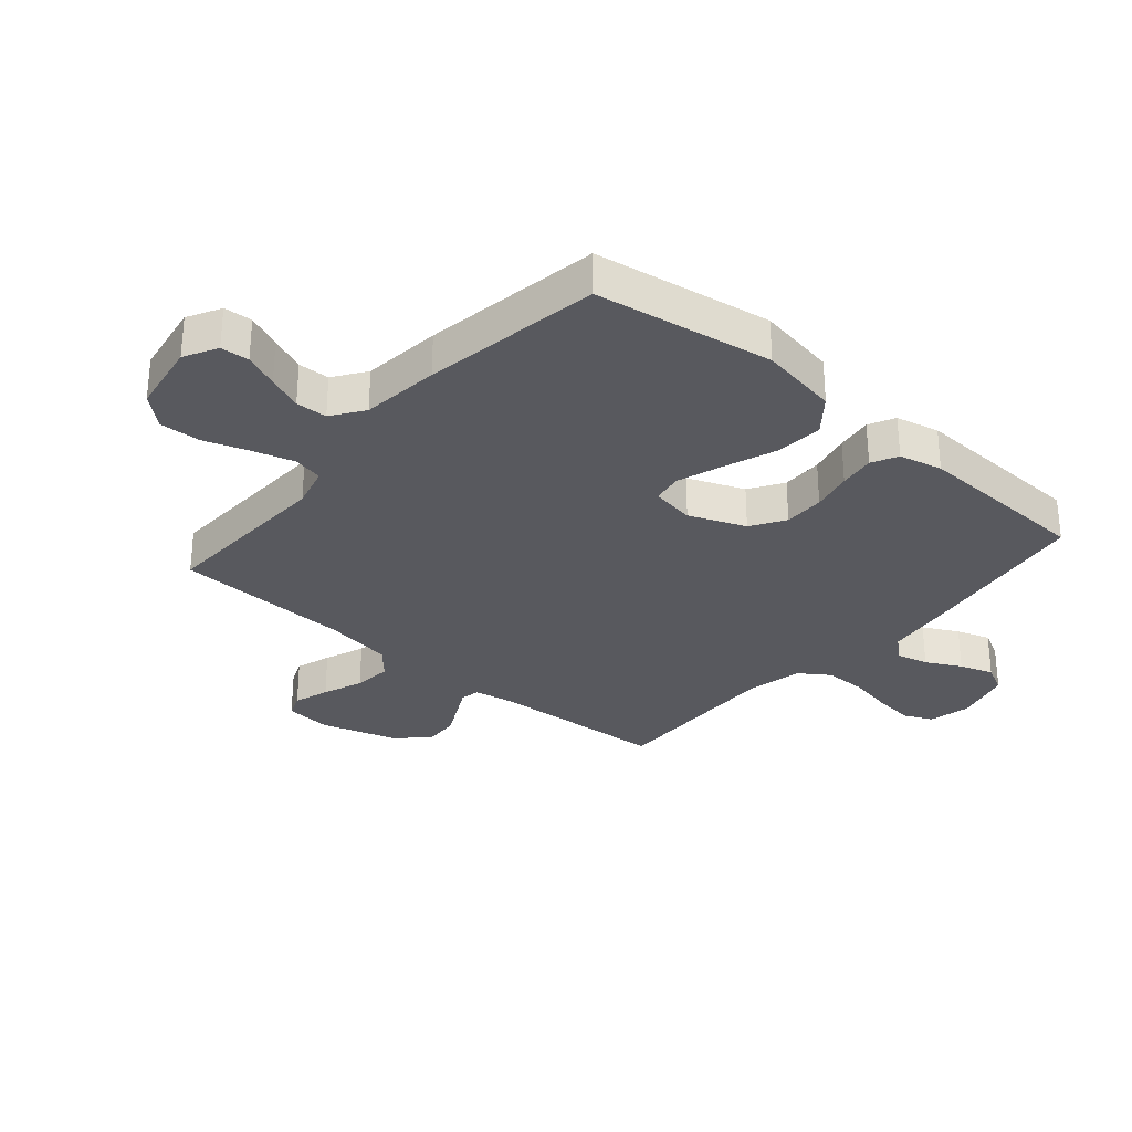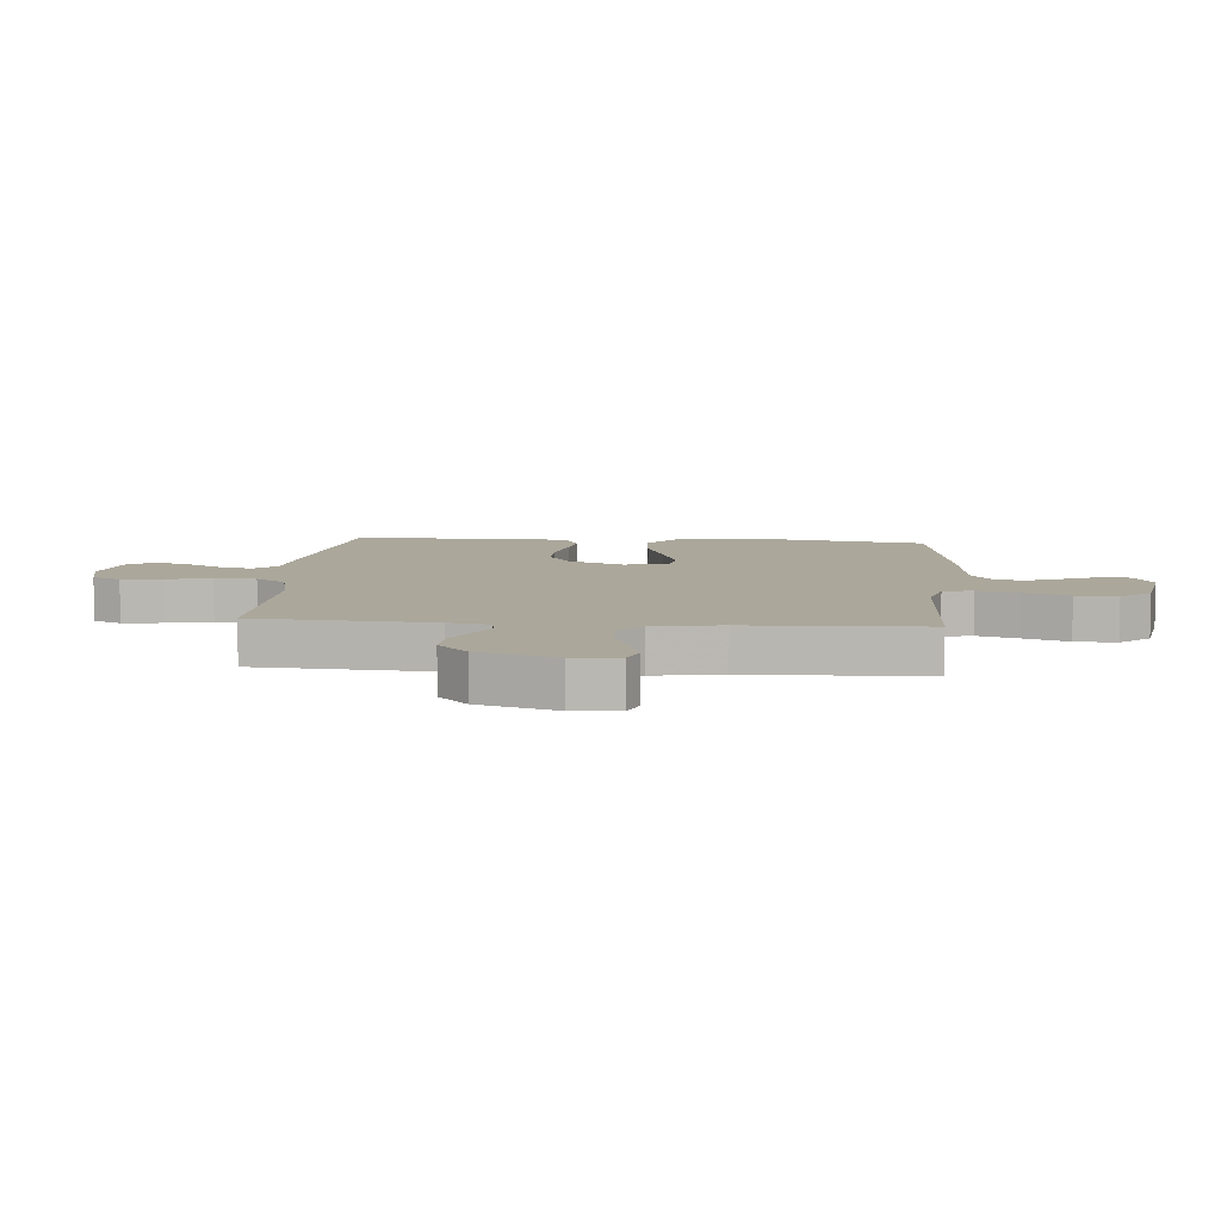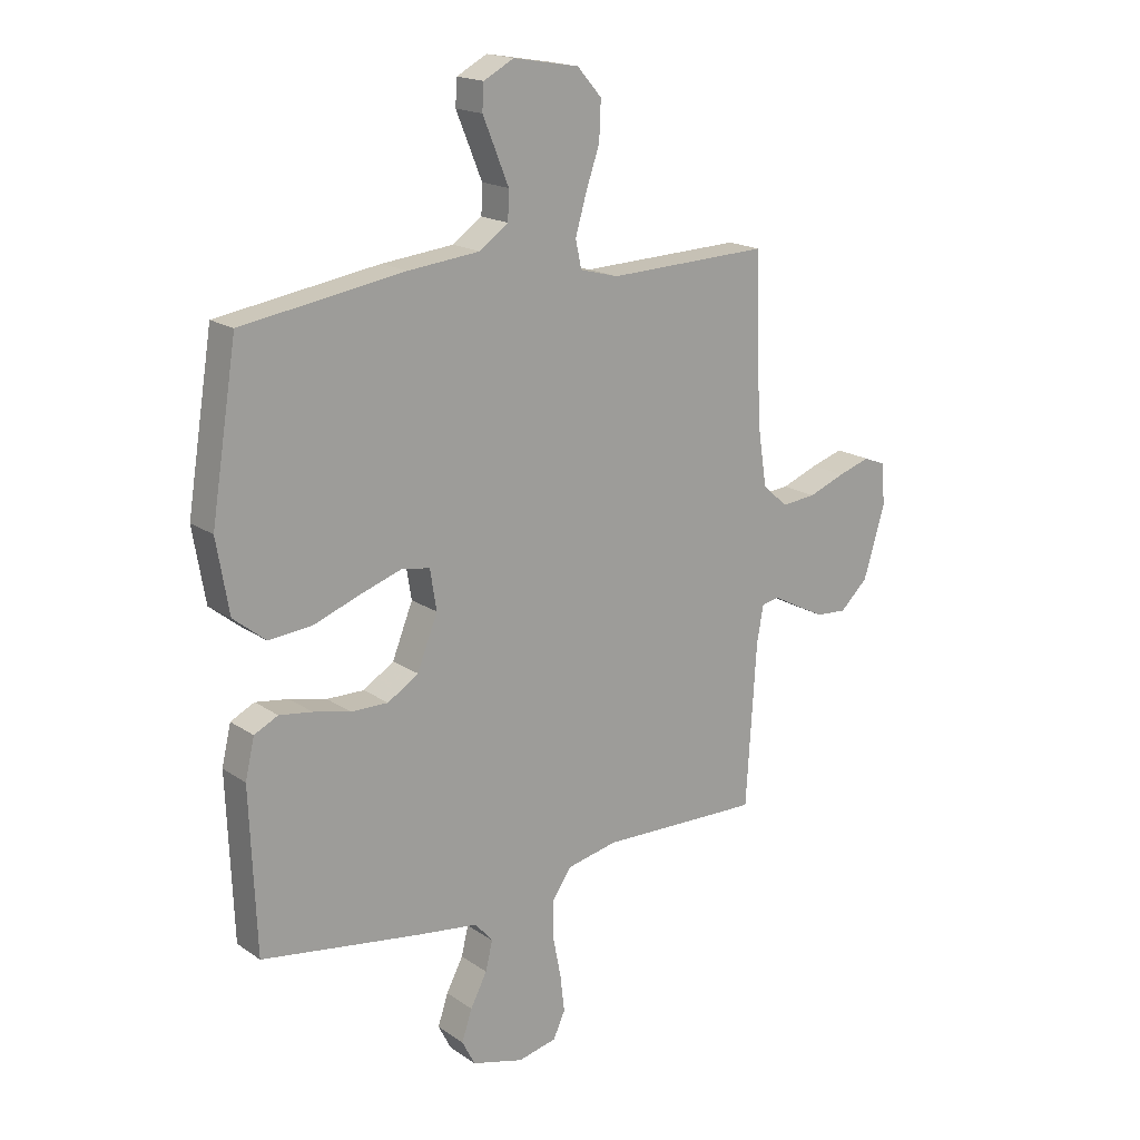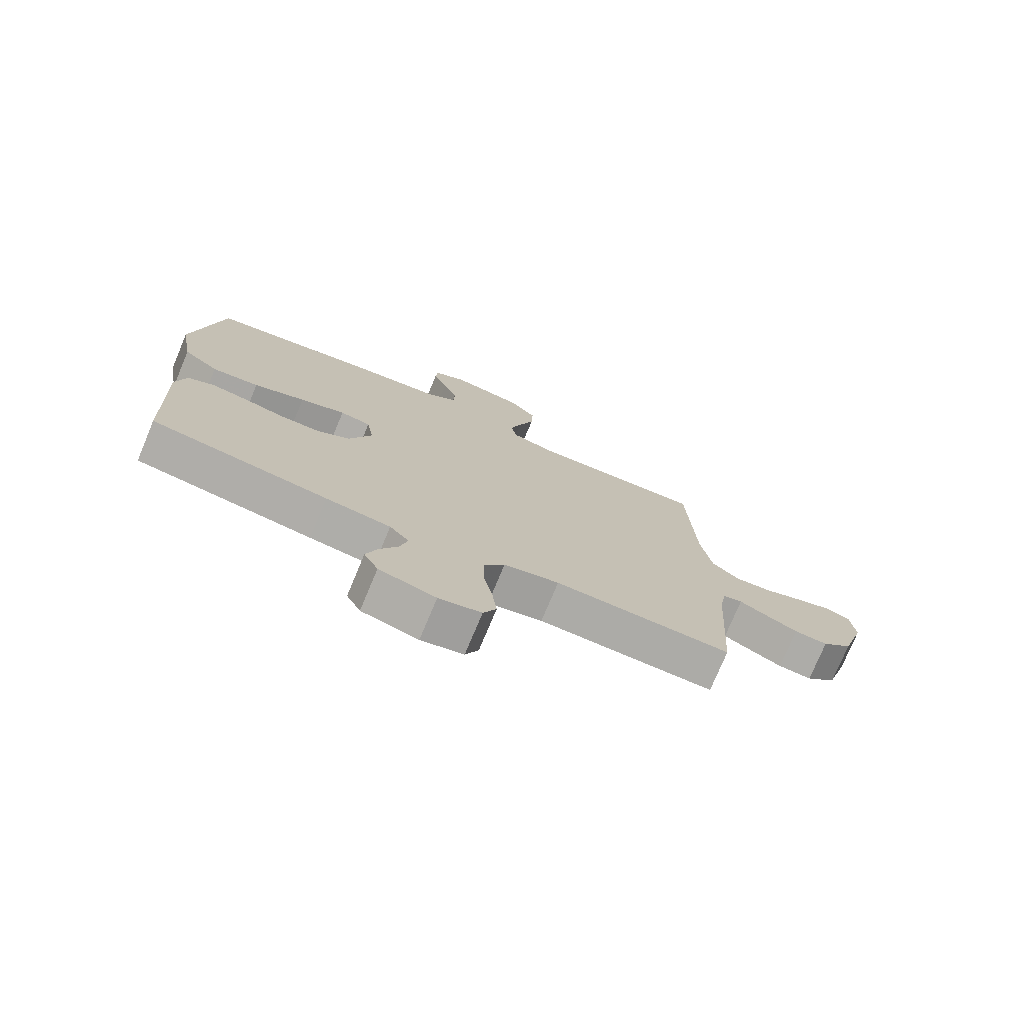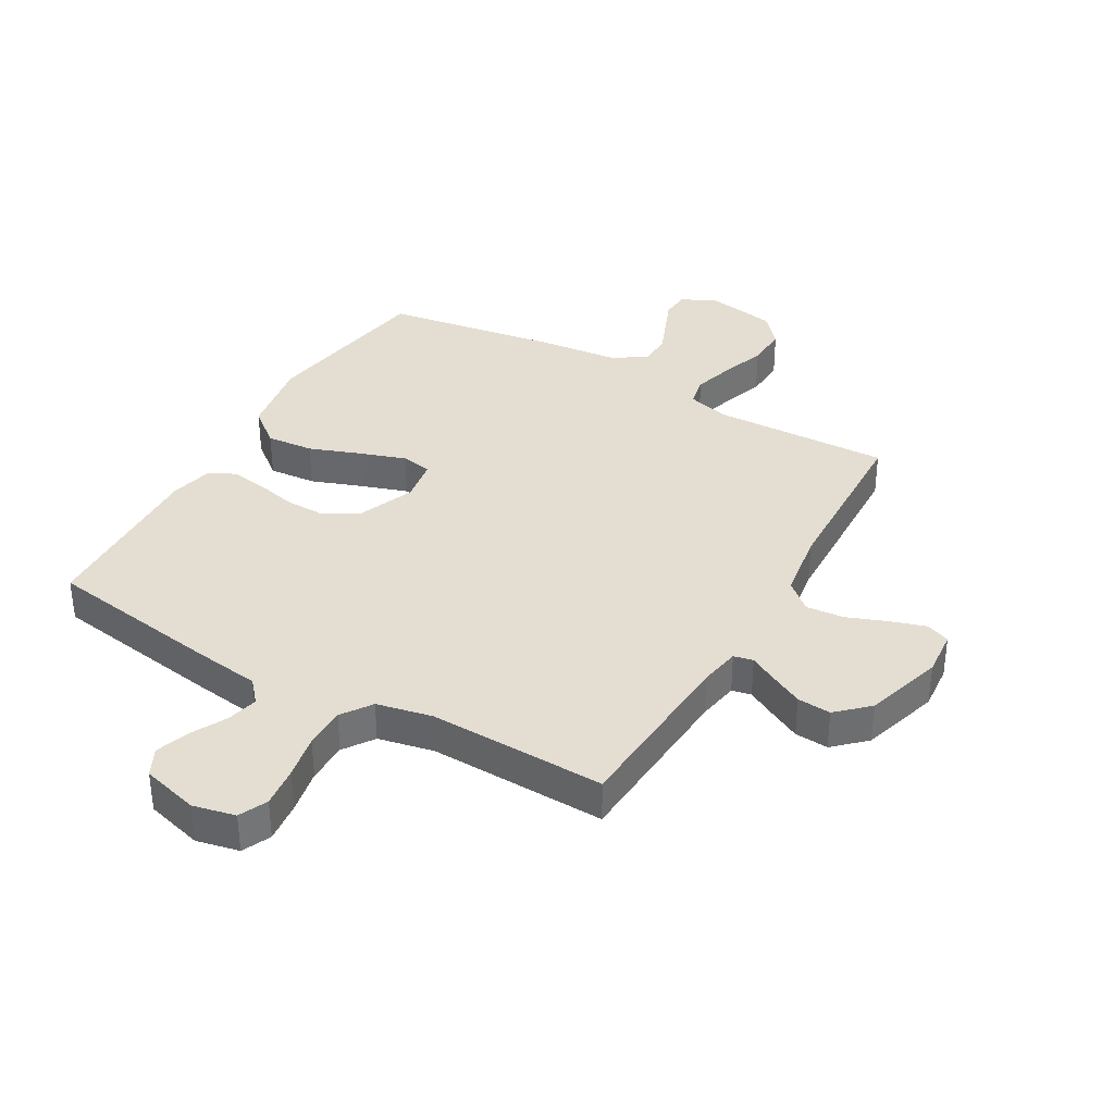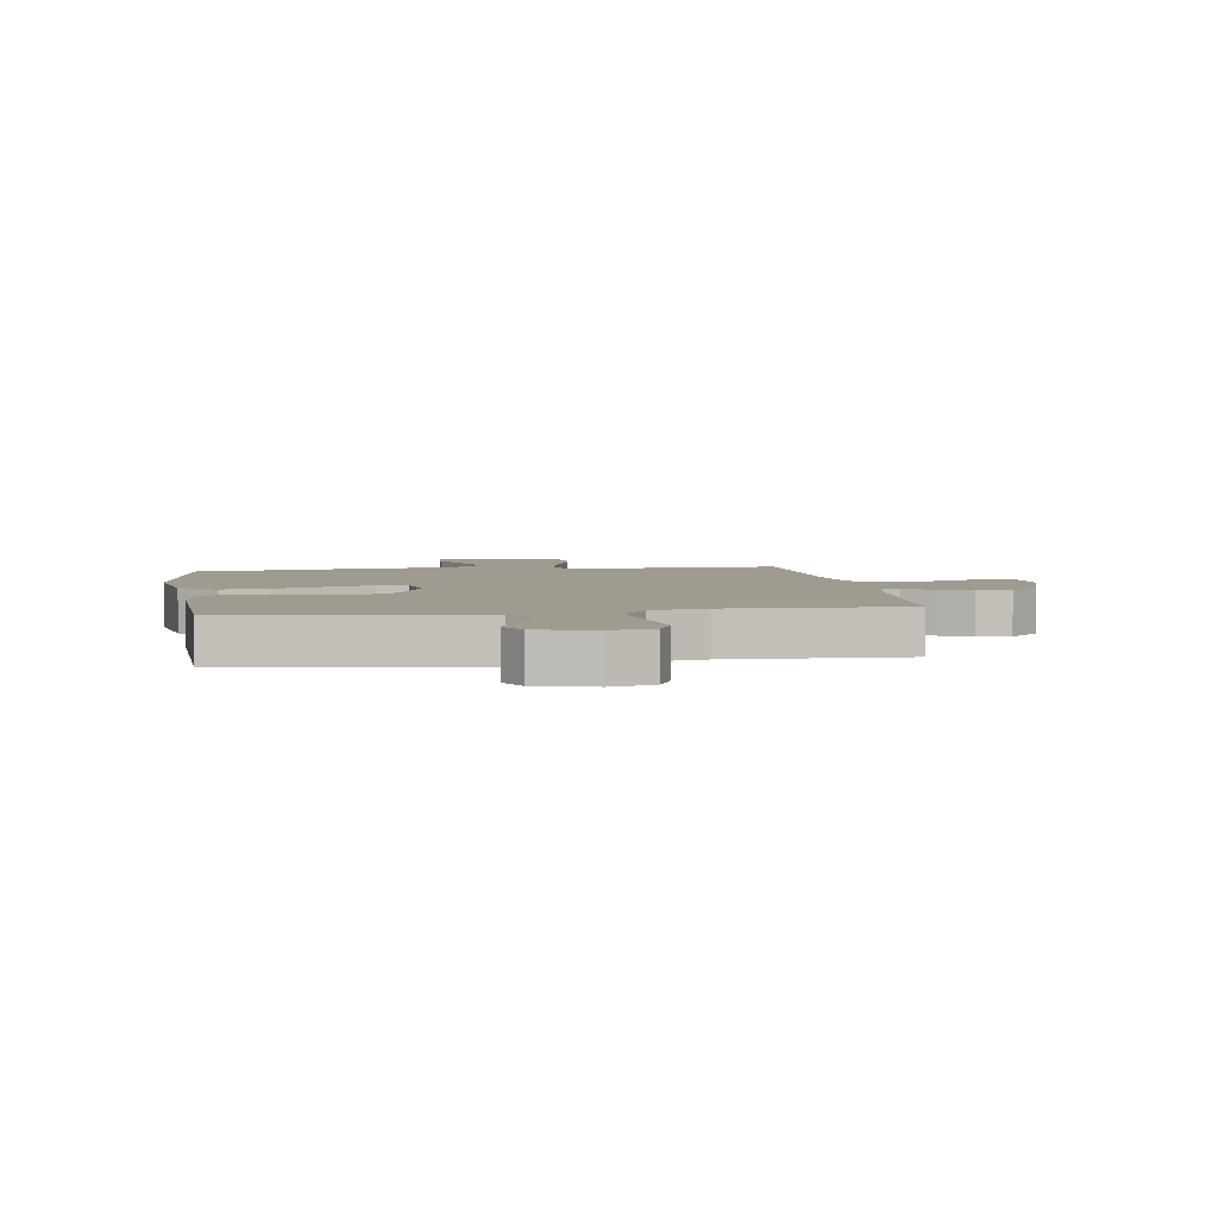
<metadata>
{"format":"obj","ext":"obj","renderer":"f3d","projection":"perspective","resolution":1024,"background":"white","views":[{"elev":-30.3,"azim":49.2,"up":"+Y"},{"elev":8.1,"azim":-85.3,"up":"+Y"},{"elev":17.9,"azim":142.5,"up":"+Z"},{"elev":-75.8,"azim":157.3,"up":"+Z"},{"elev":36.1,"azim":-150.1,"up":"+Y"},{"elev":4.1,"azim":171.4,"up":"+Y"}]}
</metadata>
<code>
v -0.5 0.07 -0.5
v -0.519 0.07 -0.2
v -0.531 0.07 -0.131
v -0.564 0.07 -0.124
v -0.611 0.07 -0.149
v -0.666 0.07 -0.177
v -0.723 0.07 -0.181
v -0.775 0.07 -0.132
v -0.815 0.07 0
v -0.808 0.07 0.078
v -0.768 0.07 0.094
v -0.708 0.07 0.075
v -0.64 0.07 0.049
v -0.576 0.07 0.043
v -0.529 0.07 0.084
v -0.511 0.07 0.2
v -0.5 0.07 0.5
v -0.2 0.07 0.49
v -0.129 0.07 0.509
v -0.118 0.07 0.56
v -0.138 0.07 0.629
v -0.164 0.07 0.705
v -0.167 0.07 0.775
v -0.122 0.07 0.826
v 0 0.07 0.847
v 0.056 0.07 0.817
v 0.059 0.07 0.769
v 0.035 0.07 0.711
v 0.011 0.07 0.652
v 0.013 0.07 0.599
v 0.067 0.07 0.561
v 0.2 0.07 0.547
v 0.5 0.07 0.5
v 0.548 0.07 0.2
v 0.525 0.07 0.066
v 0.465 0.07 0.018
v 0.385 0.07 0.025
v 0.298 0.07 0.057
v 0.221 0.07 0.083
v 0.169 0.07 0.074
v 0.157 0.07 0
v 0.195 0.07 -0.095
v 0.252 0.07 -0.131
v 0.321 0.07 -0.13
v 0.39 0.07 -0.114
v 0.451 0.07 -0.105
v 0.495 0.07 -0.127
v 0.512 0.07 -0.2
v 0.5 0.07 -0.5
v 0.2 0.07 -0.546
v 0.09 0.07 -0.561
v 0.057 0.07 -0.599
v 0.07 0.07 -0.653
v 0.101 0.07 -0.712
v 0.12 0.07 -0.769
v 0.096 0.07 -0.816
v 0 0.07 -0.842
v -0.072 0.07 -0.826
v -0.094 0.07 -0.778
v -0.086 0.07 -0.709
v -0.071 0.07 -0.633
v -0.071 0.07 -0.563
v -0.106 0.07 -0.512
v -0.2 0.07 -0.492
v -0.5 0 -0.5
v -0.519 0 -0.2
v -0.531 0 -0.131
v -0.564 0 -0.124
v -0.611 0 -0.149
v -0.666 0 -0.177
v -0.723 0 -0.181
v -0.775 0 -0.132
v -0.815 0 0
v -0.808 0 0.078
v -0.768 0 0.094
v -0.708 0 0.075
v -0.64 0 0.049
v -0.576 0 0.043
v -0.529 0 0.084
v -0.511 0 0.2
v -0.5 0 0.5
v -0.2 0 0.49
v -0.129 0 0.509
v -0.118 0 0.56
v -0.138 0 0.629
v -0.164 0 0.705
v -0.167 0 0.775
v -0.122 0 0.826
v 0 0 0.847
v 0.056 0 0.817
v 0.059 0 0.769
v 0.035 0 0.711
v 0.011 0 0.652
v 0.013 0 0.599
v 0.067 0 0.561
v 0.2 0 0.547
v 0.5 0 0.5
v 0.548 0 0.2
v 0.525 0 0.066
v 0.465 0 0.018
v 0.385 0 0.025
v 0.298 0 0.057
v 0.221 0 0.083
v 0.169 0 0.074
v 0.157 0 0
v 0.195 0 -0.095
v 0.252 0 -0.131
v 0.321 0 -0.13
v 0.39 0 -0.114
v 0.451 0 -0.105
v 0.495 0 -0.127
v 0.512 0 -0.2
v 0.5 0 -0.5
v 0.2 0 -0.546
v 0.09 0 -0.561
v 0.057 0 -0.599
v 0.07 0 -0.653
v 0.101 0 -0.712
v 0.12 0 -0.769
v 0.096 0 -0.816
v 0 0 -0.842
v -0.072 0 -0.826
v -0.094 0 -0.778
v -0.086 0 -0.709
v -0.071 0 -0.633
v -0.071 0 -0.563
v -0.106 0 -0.512
v -0.2 0 -0.492
f 59 60 61
f 58 59 61
f 57 58 61
f 56 57 61
f 55 56 61
f 54 55 61
f 53 54 61
f 52 53 61 62
f 51 52 62 63
f 50 51 63
f 49 50 63
f 48 49 63
f 47 48 63
f 46 47 63
f 45 46 63
f 44 45 63
f 36 37 38
f 35 36 38
f 34 35 38
f 33 34 38
f 32 33 38
f 31 32 38
f 30 31 38 39
f 26 27 28
f 25 26 28
f 24 25 28
f 23 24 28
f 22 23 28
f 21 22 28
f 20 21 28 29
f 19 20 29 30
f 16 17 18
f 15 16 18 19
f 11 12 13
f 10 11 13
f 9 10 13
f 8 9 13
f 7 8 13
f 6 7 13
f 5 6 13
f 4 5 13
f 3 4 13 14
f 64 1 2
f 63 64 2
f 44 63 2
f 43 44 2
f 30 39 40
f 19 30 40
f 15 19 40
f 15 40 41
f 14 15 41
f 3 14 41
f 42 43 2 3
f 3 41 42
f 125 124 123
f 125 123 122
f 125 122 121
f 125 121 120
f 125 120 119
f 125 119 118
f 125 118 117
f 126 125 117 116
f 127 126 116 115
f 127 115 114
f 127 114 113
f 127 113 112
f 127 112 111
f 127 111 110
f 127 110 109
f 127 109 108
f 102 101 100
f 102 100 99
f 102 99 98
f 102 98 97
f 102 97 96
f 102 96 95
f 103 102 95 94
f 92 91 90
f 92 90 89
f 92 89 88
f 92 88 87
f 92 87 86
f 92 86 85
f 93 92 85 84
f 94 93 84 83
f 82 81 80
f 83 82 80 79
f 77 76 75
f 77 75 74
f 77 74 73
f 77 73 72
f 77 72 71
f 77 71 70
f 77 70 69
f 77 69 68
f 78 77 68 67
f 66 65 128
f 66 128 127
f 66 127 108
f 66 108 107
f 104 103 94
f 104 94 83
f 104 83 79
f 105 104 79
f 105 79 78
f 105 78 67
f 67 66 107 106
f 106 105 67
f 1 65 66 2
f 2 66 67 3
f 3 67 68 4
f 4 68 69 5
f 5 69 70 6
f 6 70 71 7
f 7 71 72 8
f 8 72 73 9
f 9 73 74 10
f 10 74 75 11
f 11 75 76 12
f 12 76 77 13
f 13 77 78 14
f 14 78 79 15
f 15 79 80 16
f 16 80 81 17
f 17 81 82 18
f 18 82 83 19
f 19 83 84 20
f 20 84 85 21
f 21 85 86 22
f 22 86 87 23
f 23 87 88 24
f 24 88 89 25
f 25 89 90 26
f 26 90 91 27
f 27 91 92 28
f 28 92 93 29
f 29 93 94 30
f 30 94 95 31
f 31 95 96 32
f 32 96 97 33
f 33 97 98 34
f 34 98 99 35
f 35 99 100 36
f 36 100 101 37
f 37 101 102 38
f 38 102 103 39
f 39 103 104 40
f 40 104 105 41
f 41 105 106 42
f 42 106 107 43
f 43 107 108 44
f 44 108 109 45
f 45 109 110 46
f 46 110 111 47
f 47 111 112 48
f 48 112 113 49
f 49 113 114 50
f 50 114 115 51
f 51 115 116 52
f 52 116 117 53
f 53 117 118 54
f 54 118 119 55
f 55 119 120 56
f 56 120 121 57
f 57 121 122 58
f 58 122 123 59
f 59 123 124 60
f 60 124 125 61
f 61 125 126 62
f 62 126 127 63
f 63 127 128 64
f 64 128 65 1

</code>
